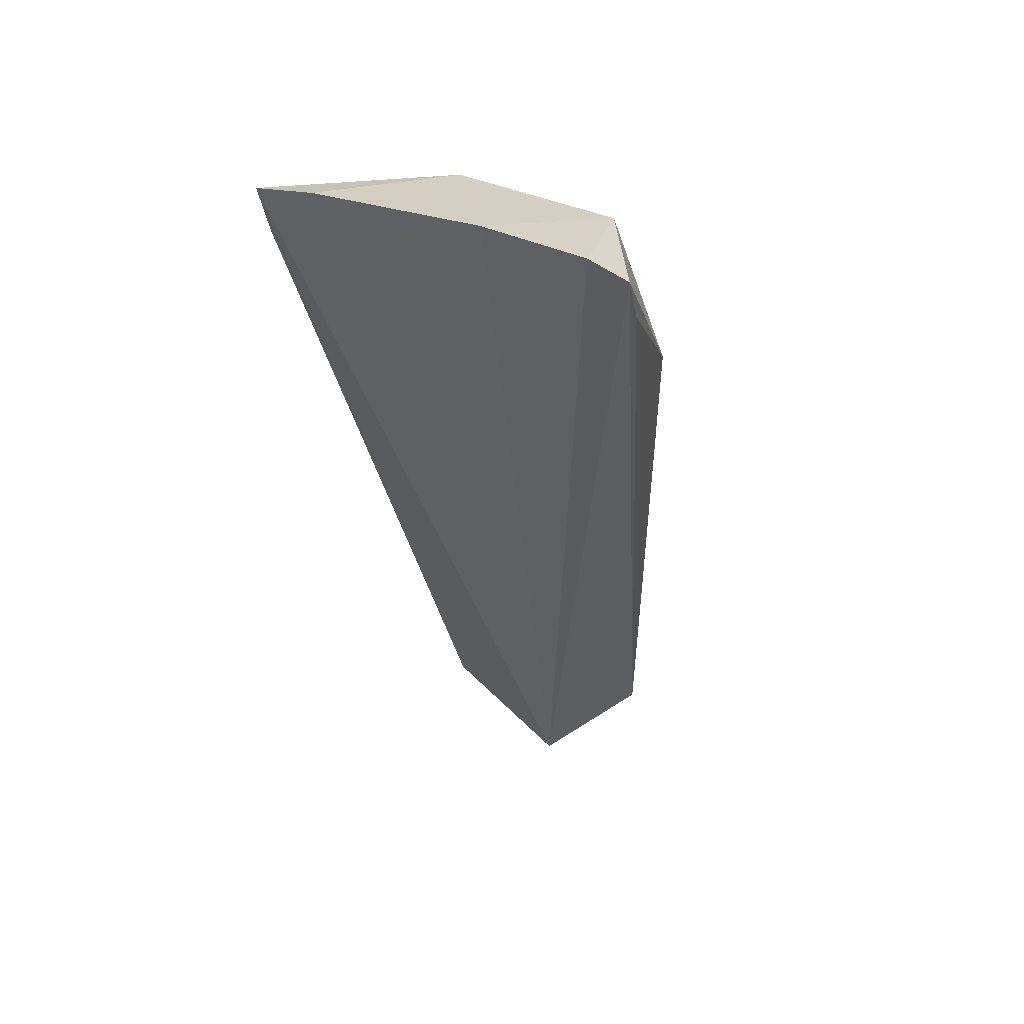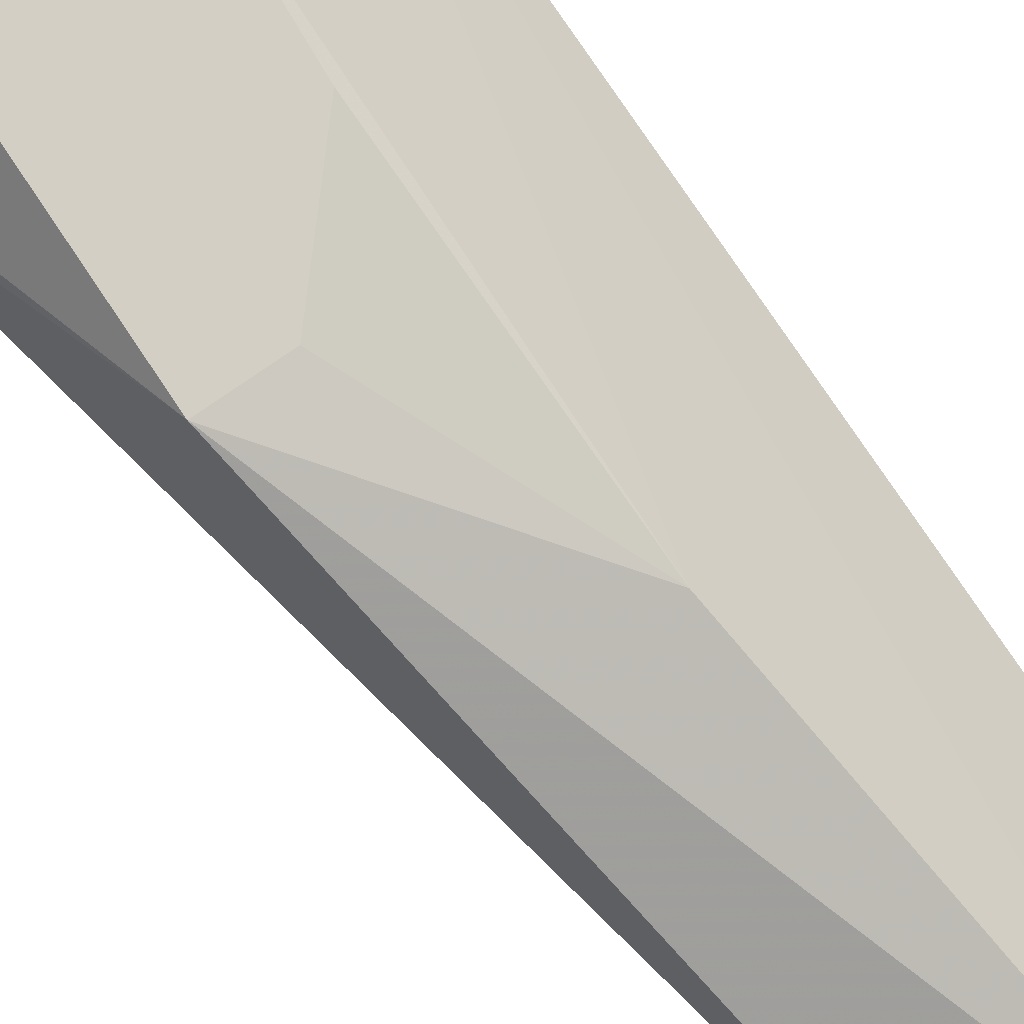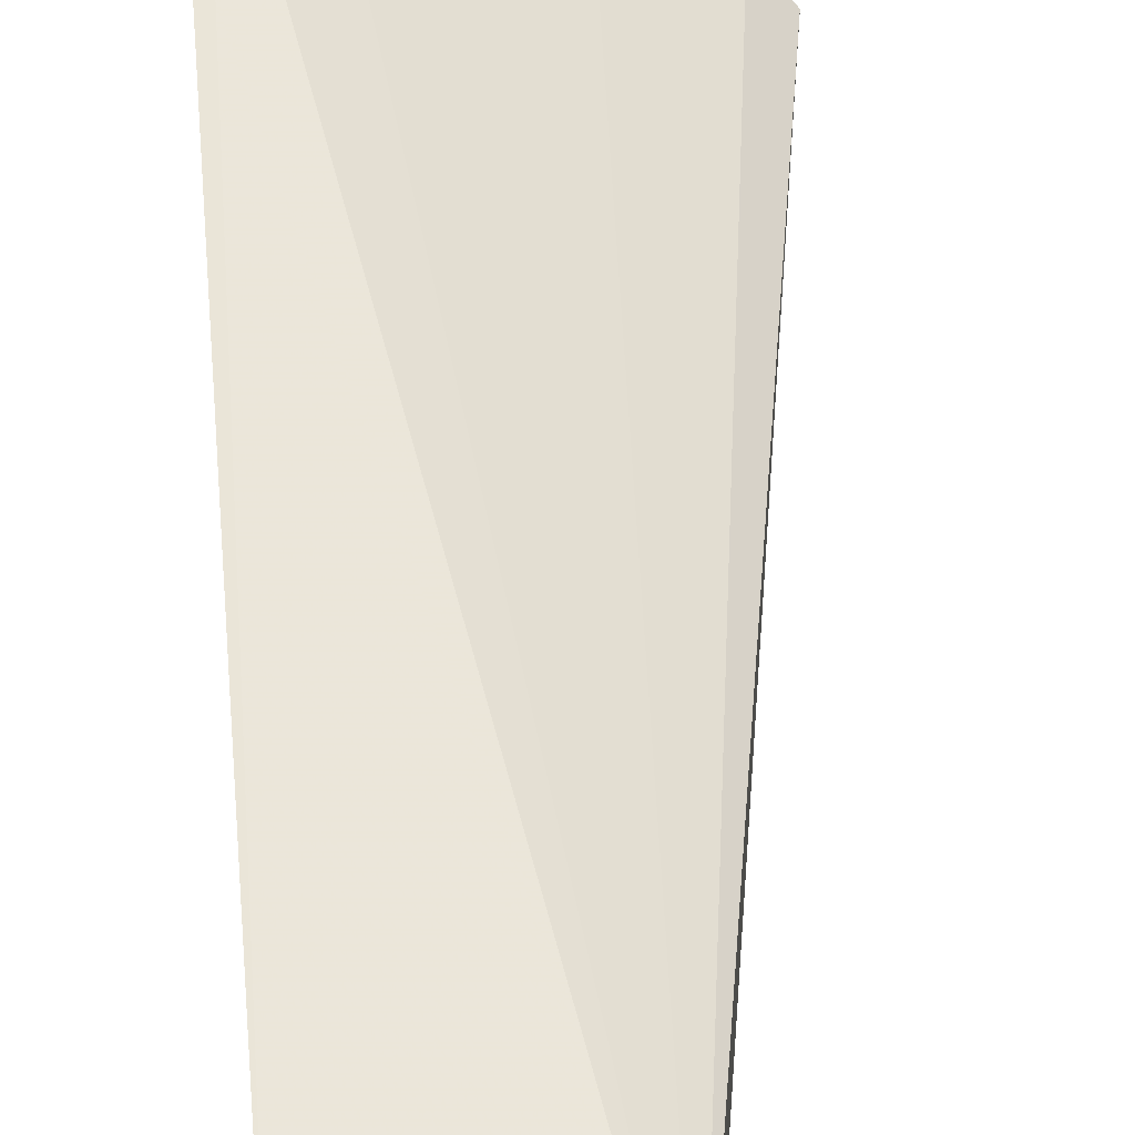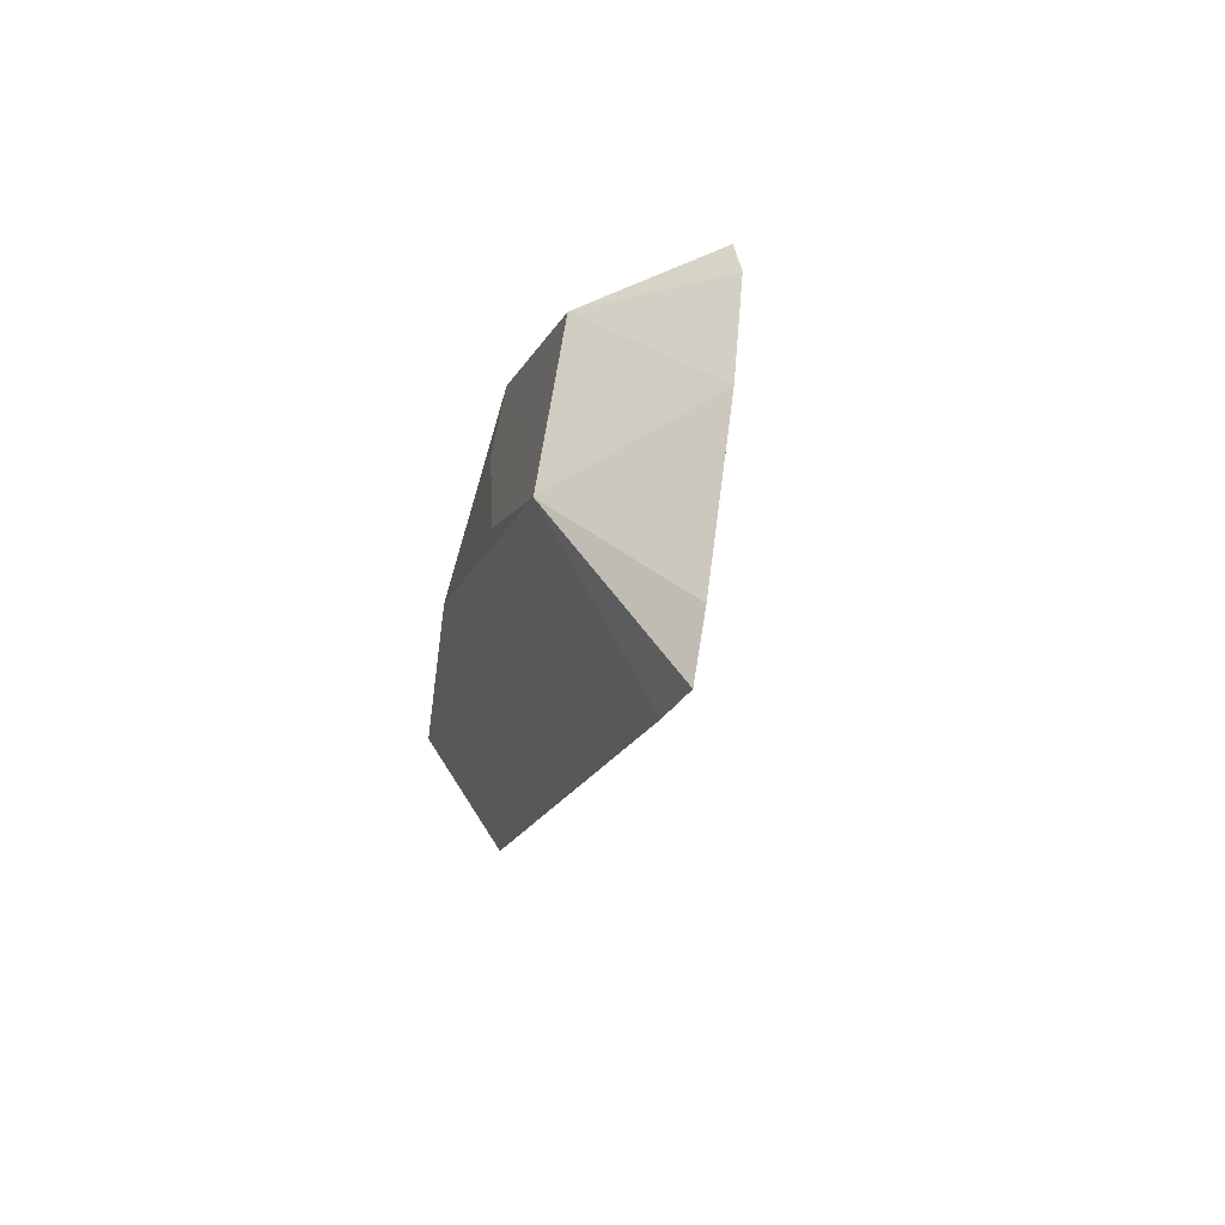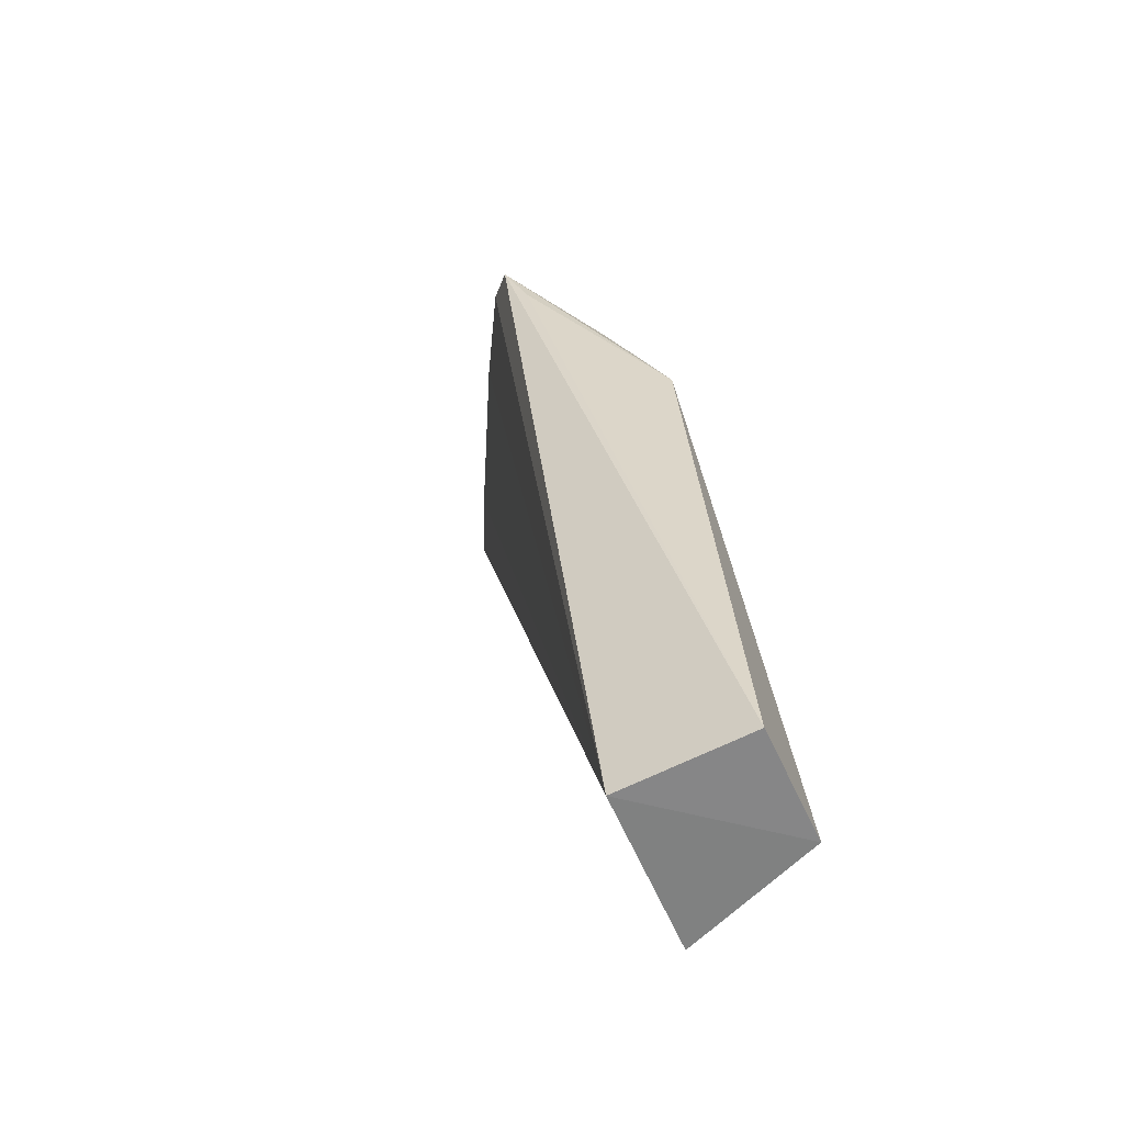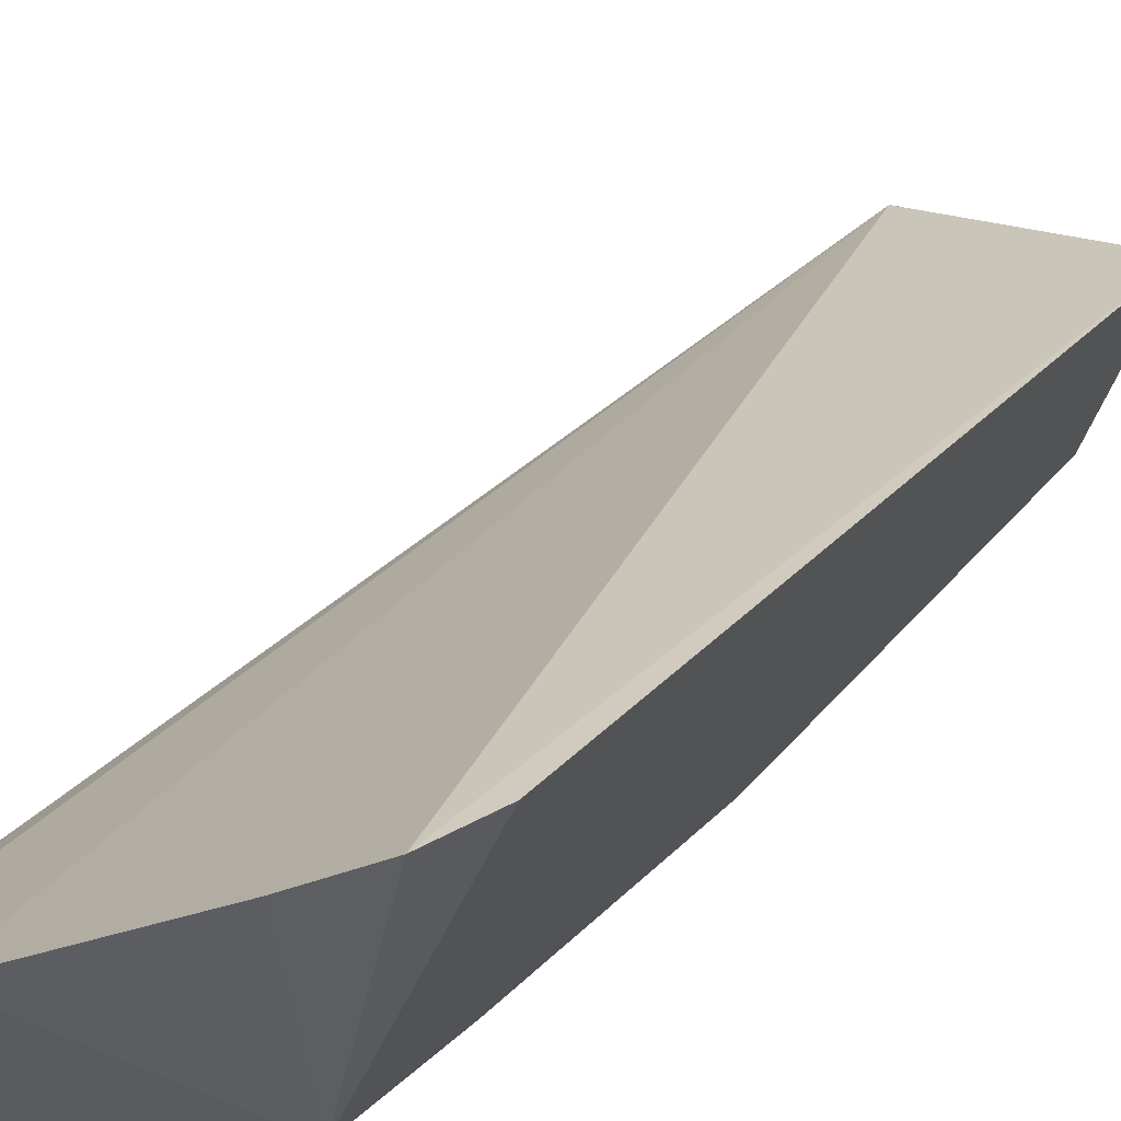
<metadata>
{"format":"obj","ext":"obj","renderer":"f3d","projection":"perspective","resolution":1024,"background":"white","views":[{"elev":46.7,"azim":52.7,"up":"+Y"},{"elev":-67.5,"azim":-142.9,"up":"+Z"},{"elev":44.5,"azim":-4.7,"up":"+Z"},{"elev":68.2,"azim":-52.0,"up":"+Y"},{"elev":-61.5,"azim":117.4,"up":"+Y"},{"elev":34.6,"azim":-154.3,"up":"+Z"}]}
</metadata>
<code>
v -0.2805 0.02274 -0.0179
v -0.2803 0.02273 -0.04654
v -0.2507 0.2051 -0.009837
v -0.3144 0.2069 0.03052
v -0.3158 0.02314 -0.01541
v -0.3004 0.168 -0.02075
v -0.2737 0.2119 0.007133
v -0.305 0.02234 -0.04553
v -0.2729 0.1544 -0.04069
v -0.3171 0.1933 0.02703
v -0.2563 0.2099 -0.004142
v -0.3035 0.2095 0.02461
v -0.2735 0.1987 -0.02516
v -0.2535 0.1924 -0.01461
v -0.3002 0.1094 -0.0368
v -0.3023 0.1995 -0.008956
v -0.2847 0.1524 -0.03481
f 1 2 3
f 5 1 4
f 8 2 1
f 8 1 5
f 9 2 8
f 10 5 4
f 10 8 5
f 11 7 1
f 11 1 3
f 12 4 1
f 12 1 7
f 13 3 9
f 13 11 3
f 13 7 11
f 14 9 3
f 14 3 2
f 14 2 9
f 15 9 8
f 15 8 10
f 16 10 4
f 16 15 10
f 16 6 15
f 16 4 12
f 16 12 7
f 16 7 13
f 16 13 9
f 17 15 6
f 17 9 15
f 17 16 9
f 17 6 16

</code>
